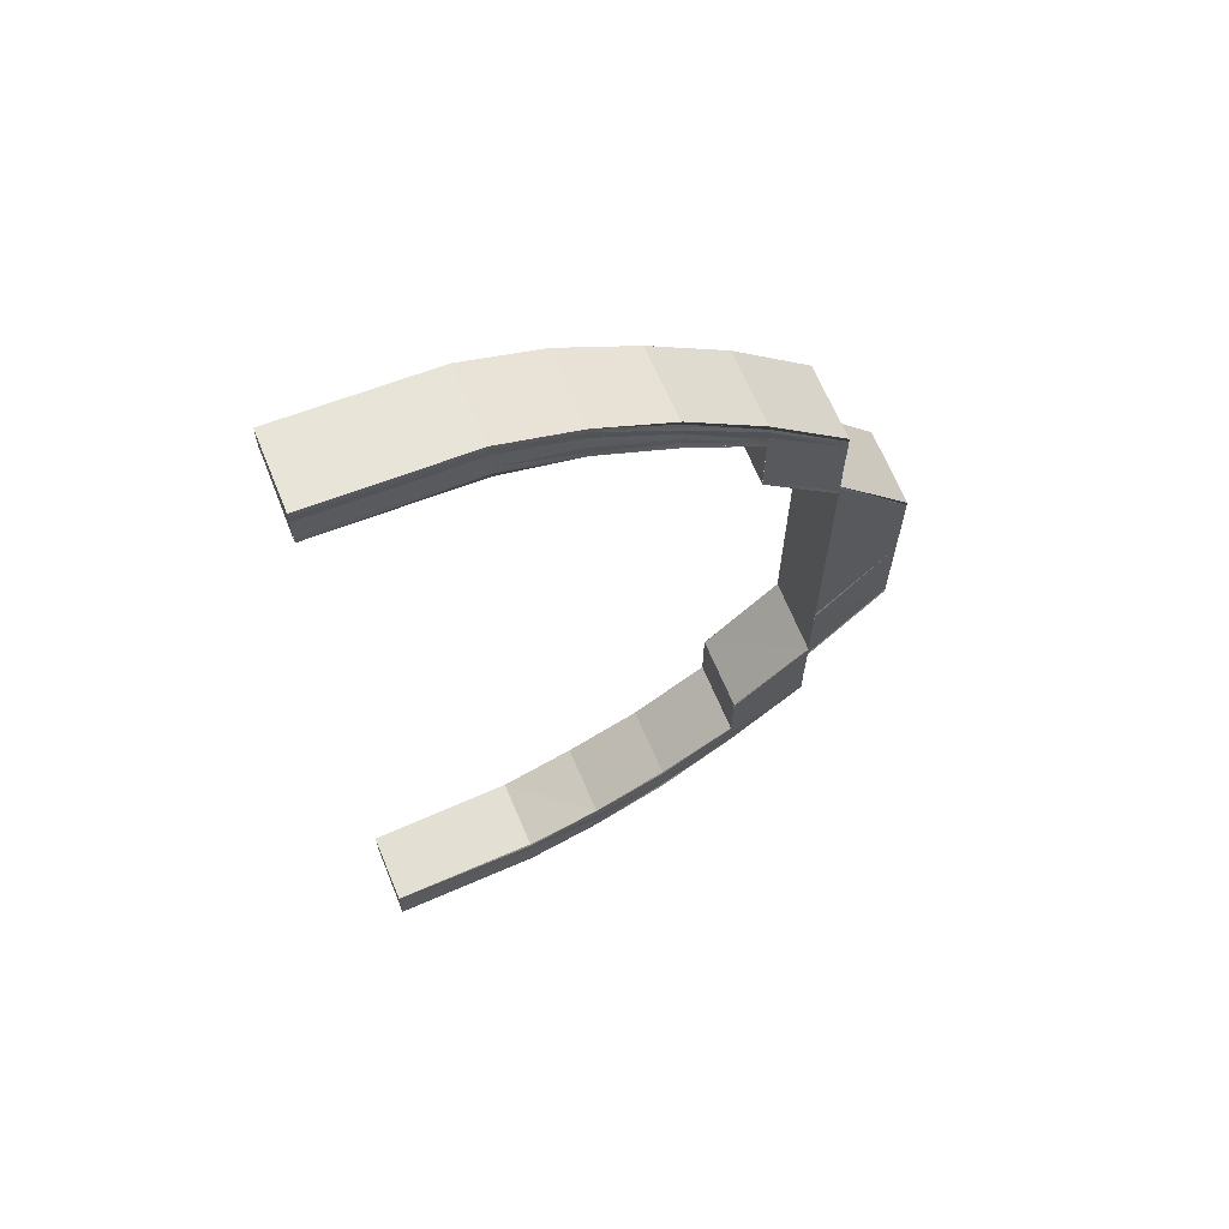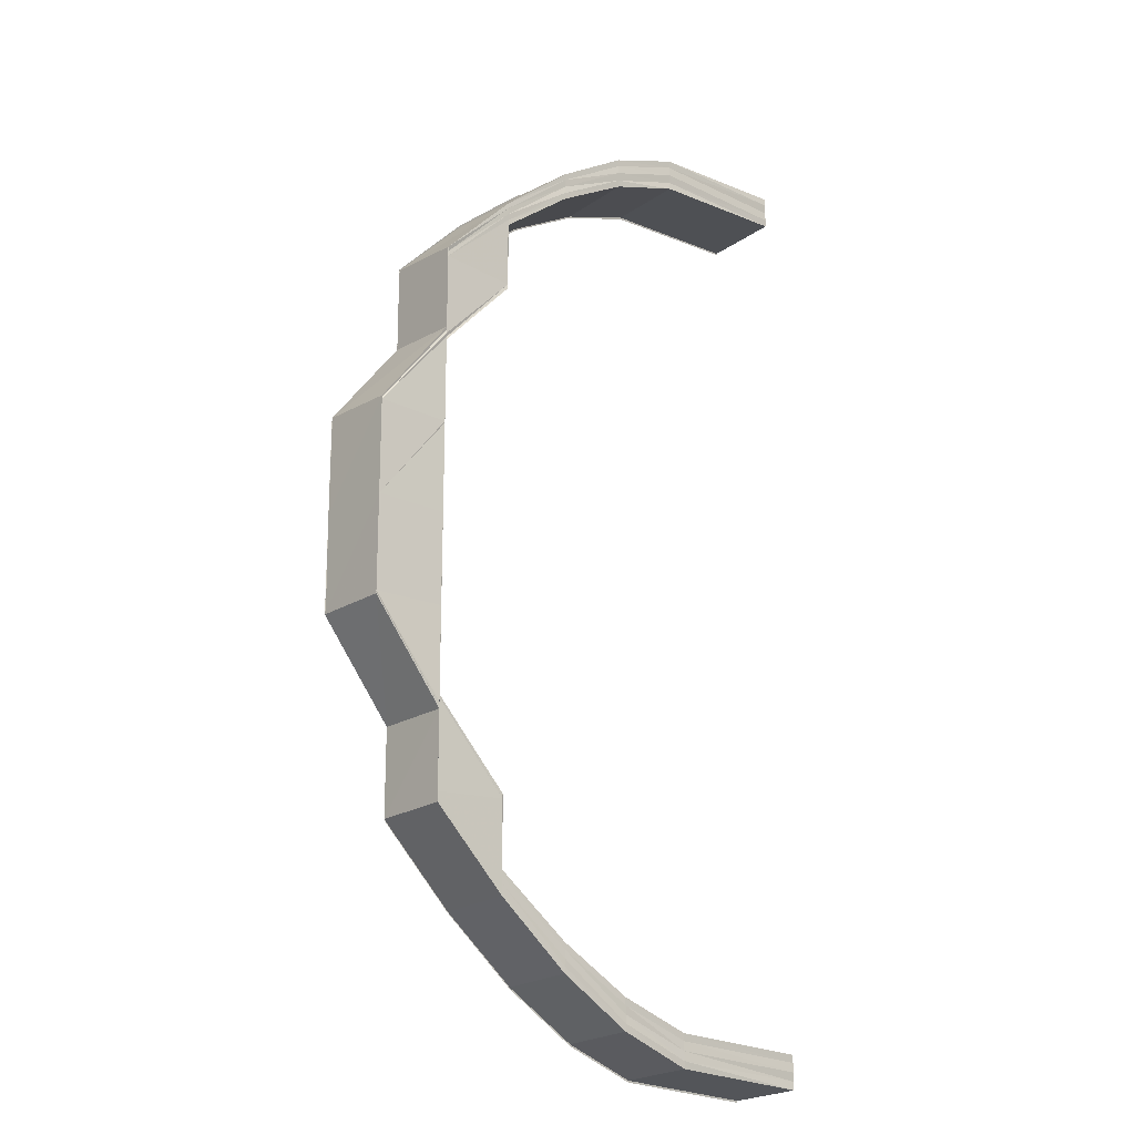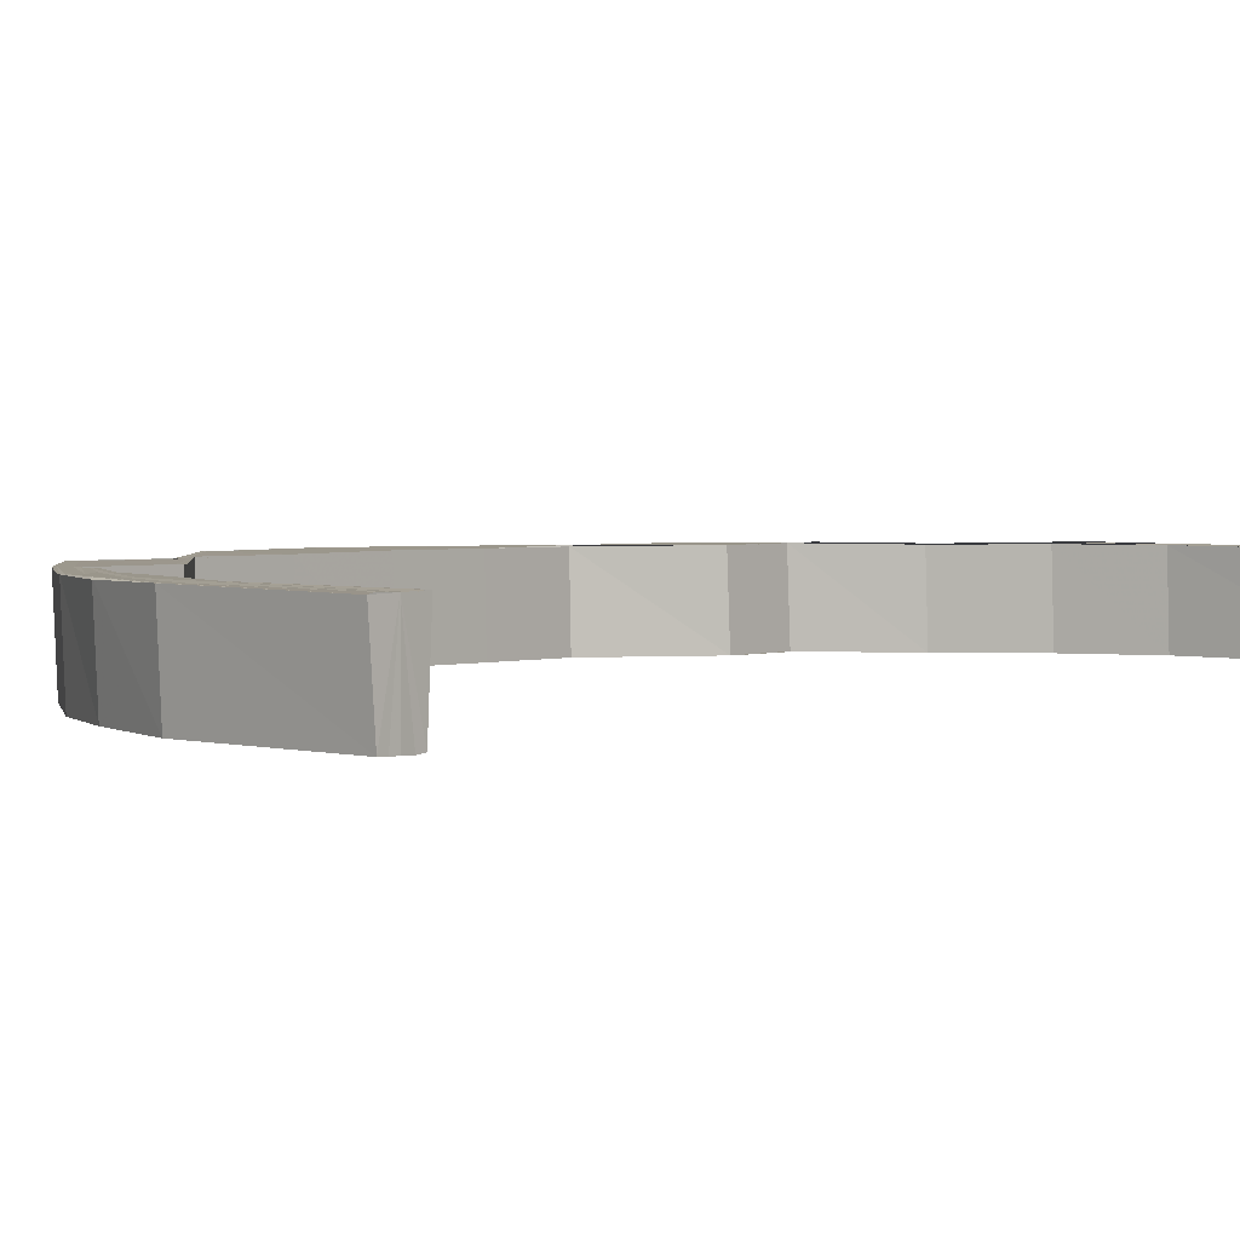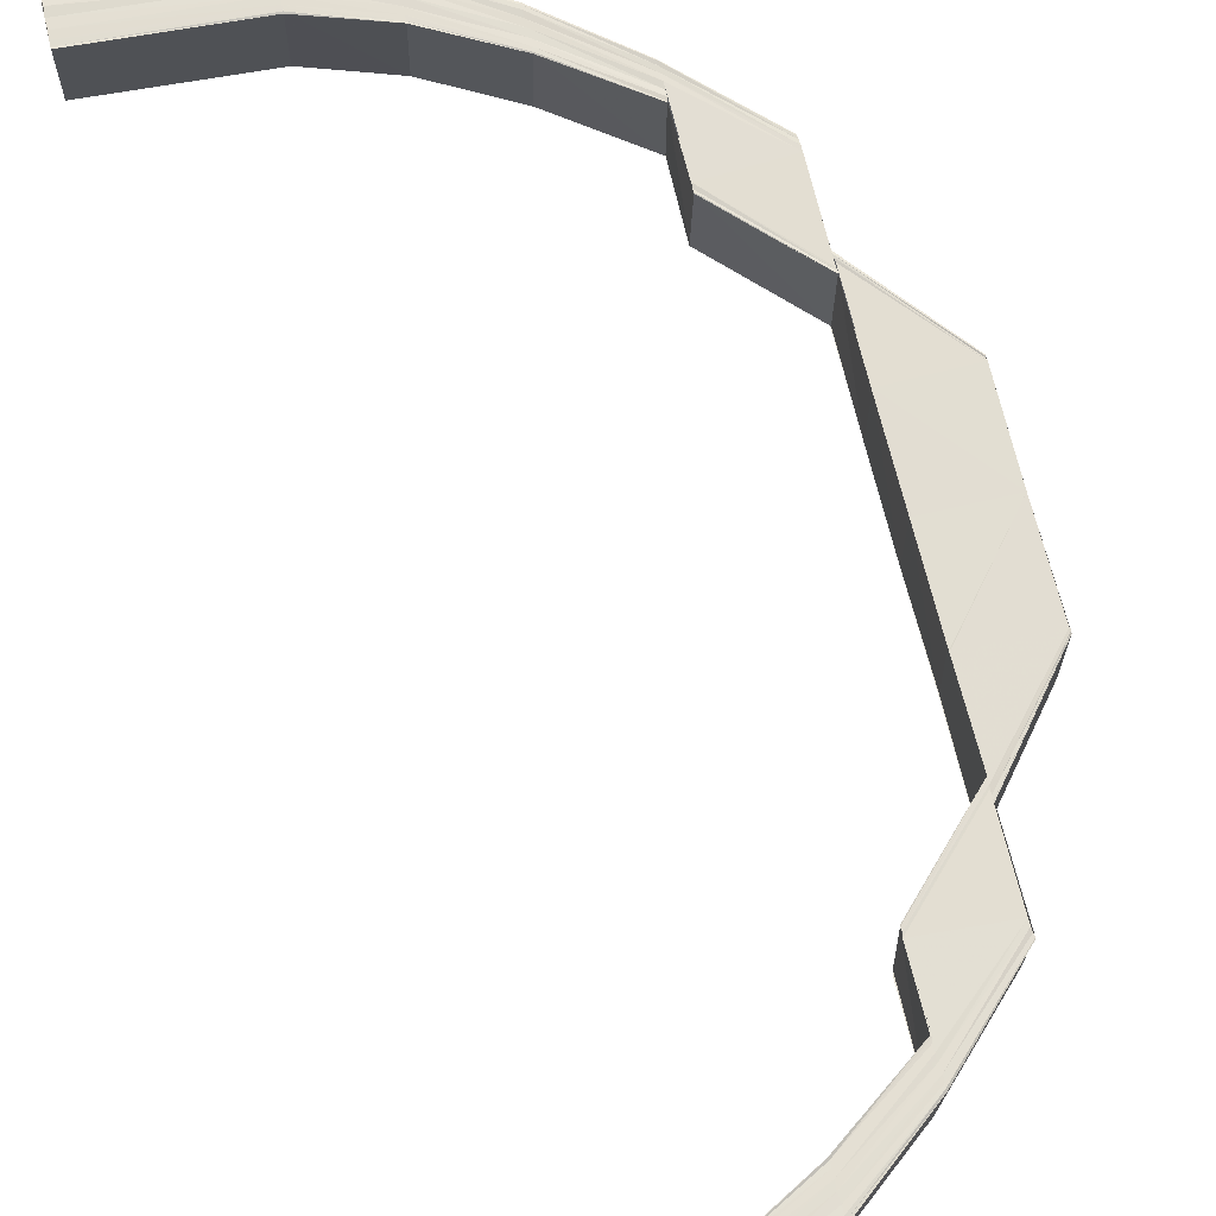
<metadata>
{"format":"obj","ext":"obj","renderer":"f3d","projection":"perspective","resolution":1024,"background":"white","views":[{"elev":66.8,"azim":157.5,"up":"+Z"},{"elev":-19.1,"azim":-42.2,"up":"+Z"},{"elev":2.7,"azim":39.9,"up":"+Y"},{"elev":67.6,"azim":166.6,"up":"+Y"}]}
</metadata>
<code>
o 21606
v 2232 1872 7.137
v 2232 1872 7.136
v 2232 1872 7.137
v 2232 1872 7.136
v 2232 1872 7.137
v 2232 1872 7.135
v 2232 1872 7.136
v 2232 1872 7.132
v 2232 1872 7.132
v 2232 1872 7.136
v 2232 1872 7.136
v 2232 1872 7.132
v 2232 1872 7.132
v 2232 1872 7.126
v 2232 1872 7.126
v 2232 1872 7.132
v 2232 1872 7.132
v 2232 1872 7.136
v 2232 1872 7.135
v 2232 1872 7.136
v 2232 1872 7.132
v 2232 1872 7.132
v 2232 1872 7.126
v 2232 1872 7.126
v 2232 1872 7.126
v 2232 1872 7.118
v 2232 1872 7.117
v 2232 1872 7.108
v 2232 1872 7.108
v 2232 1872 7.117
v 2232 1872 7.108
v 2232 1872 7.107
v 2232 1872 7.108
v 2232 1872 7.118
v 2232 1872 7.126
v 2232 1872 7.108
v 2232 1872 7.108
v 2232 1872 7.118
v 2232 1872 7.118
v 2232 1872 7.118
v 2232 1872 7.118
v 2232 1872 7.126
v 2232 1872 7.126
v 2232 1872 7.117
v 2232 1872 7.106
v 2232 1872 7.125
v 2232 1872 7.116
v 2232 1872 7.106
v 2232 1872 7.095
v 2232 1872 7.095
v 2232 1872 7.105
v 2232 1872 7.094
v 2232 1872 7.105
v 2232 1872 7.094
v 2232 1872 7.105
v 2232 1872 7.105
v 2232 1872 7.094
v 2232 1872 7.105
v 2232 1872 7.095
v 2232 1872 7.083
v 2232 1872 7.094
v 2232 1872 7.105
v 2232 1872 7.083
v 2232 1872 7.083
v 2232 1872 7.072
v 2232 1872 7.084
v 2232 1872 7.072
v 2232 1872 7.072
v 2232 1872 7.083
v 2232 1872 7.084
v 2232 1872 7.095
v 2232 1872 7.095
v 2232 1872 7.105
v 2232 1872 7.096
v 2232 1872 7.084
v 2232 1872 7.106
v 2232 1872 7.096
v 2232 1872 7.084
v 2232 1872 7.096
v 2232 1872 7.084
v 2232 1872 7.105
v 2232 1872 7.106
v 2232 1872 7.115
v 2232 1872 7.114
v 2232 1872 7.122
v 2232 1872 7.116
v 2232 1872 7.107
v 2232 1872 7.123
v 2232 1872 7.127
v 2232 1872 7.122
v 2232 1872 7.117
v 2232 1872 7.108
v 2232 1872 7.124
v 2232 1872 7.097
v 2232 1872 7.096
v 2232 1872 7.097
v 2232 1872 7.084
v 2232 1872 7.117
v 2232 1872 7.108
v 2232 1872 7.125
v 2232 1872 7.126
v 2232 1872 7.117
v 2232 1872 7.132
v 2232 1872 7.131
v 2232 1872 7.118
v 2232 1872 7.108
v 2232 1872 7.108
v 2232 1872 7.118
v 2232 1872 7.118
v 2232 1872 7.118
v 2232 1872 7.126
v 2232 1872 7.126
v 2232 1872 7.118
v 2232 1872 7.126
v 2232 1872 7.126
v 2232 1872 7.126
v 2232 1872 7.132
v 2232 1872 7.132
v 2232 1872 7.126
v 2232 1872 7.132
v 2232 1872 7.132
v 2232 1872 7.132
v 2232 1872 7.136
v 2232 1872 7.136
v 2232 1872 7.132
v 2232 1872 7.136
v 2232 1872 7.136
v 2232 1872 7.135
v 2232 1872 7.136
v 2232 1872 7.137
v 2232 1872 7.137
v 2232 1872 7.136
v 2232 1872 7.137
v 2232 1872 7.134
v 2232 1872 7.135
v 2232 1872 7.135
v 2232 1872 7.136
v 2232 1872 7.135
v 2232 1872 7.134
v 2232 1872 7.133
v 2232 1872 7.133
v 2232 1872 7.134
v 2232 1872 7.132
v 2232 1872 7.132
v 2232 1872 7.133
v 2232 1872 7.129
v 2232 1872 7.131
v 2232 1872 7.132
v 2232 1872 7.128
v 2232 1872 7.131
v 2232 1872 7.127
v 2232 1872 7.13
v 2232 1872 7.131
v 2232 1872 7.127
v 2232 1872 7.13
v 2232 1872 7.13
v 2232 1872 7.131
v 2232 1872 7.131
v 2232 1872 7.127
v 2232 1872 7.127
v 2232 1872 7.13
v 2232 1872 7.13
v 2232 1872 7.132
v 2232 1872 7.131
v 2232 1872 7.127
v 2232 1872 7.13
v 2232 1872 7.122
v 2232 1872 7.127
v 2232 1872 7.114
v 2232 1872 7.121
v 2232 1872 7.131
v 2232 1872 7.132
v 2232 1872 7.133
v 2232 1872 7.127
v 2232 1872 7.131
v 2232 1872 7.13
v 2232 1872 7.131
v 2232 1872 7.131
v 2232 1872 7.13
v 2232 1872 7.131
v 2232 1872 7.127
v 2232 1872 7.13
v 2232 1872 7.13
v 2232 1872 7.127
v 2232 1872 7.13
v 2232 1872 7.132
v 2232 1872 7.121
v 2232 1872 7.127
v 2232 1872 7.127
v 2232 1872 7.121
v 2232 1872 7.127
v 2232 1872 7.134
v 2232 1872 7.128
v 2232 1872 7.132
v 2232 1872 7.133
v 2232 1872 7.134
v 2232 1872 7.135
v 2232 1872 7.136
v 2232 1872 7.137
v 2232 1872 7.133
v 2232 1872 7.135
v 2232 1872 7.134
v 2232 1872 7.136
v 2232 1872 7.137
v 2232 1872 7.129
v 2232 1872 7.131
v 2232 1872 7.124
v 2232 1872 7.115
v 2232 1872 7.123
v 2232 1872 7.114
v 2232 1872 7.122
v 2232 1872 7.114
v 2232 1872 7.114
v 2232 1872 7.121
v 2232 1872 7.121
v 2232 1872 7.114
v 2232 1872 7.121
v 2232 1872 7.105
v 2232 1872 7.114
v 2232 1872 7.105
v 2232 1872 7.095
v 2232 1872 7.114
v 2232 1872 7.121
v 2232 1872 7.114
v 2232 1872 7.114
v 2232 1872 7.121
v 2232 1872 7.121
v 2232 1872 7.121
v 2232 1872 7.121
v 2232 1872 7.127
v 2232 1872 7.127
v 2232 1872 7.084
v 2232 1872 7.084
v 2232 1872 7.096
v 2232 1872 7.072
v 2232 1872 7.059
v 2232 1872 7.059
v 2232 1872 7.059
v 2232 1872 7.047
v 2232 1872 7.059
v 2232 1872 7.047
v 2232 1872 7.047
v 2232 1872 7.059
v 2232 1872 7.047
v 2232 1872 7.059
v 2232 1872 7.048
v 2232 1872 7.06
v 2232 1872 7.048
v 2232 1872 7.06
v 2232 1872 7.06
v 2232 1872 7.038
v 2232 1872 7.037
v 2232 1872 7.038
v 2232 1872 7.049
v 2232 1872 7.039
v 2232 1872 7.049
v 2232 1872 7.039
v 2232 1872 7.039
v 2232 1872 7.049
v 2232 1872 7.039
v 2232 1872 7.049
v 2232 1872 7.038
v 2232 1872 7.039
v 2232 1872 7.029
v 2232 1872 7.03
v 2232 1872 7.029
v 2232 1872 7.022
v 2232 1872 7.016
v 2232 1872 7.022
v 2232 1872 7.013
v 2232 1872 7.017
v 2232 1872 7.011
v 2232 1872 7.013
v 2232 1872 7.012
v 2232 1872 7.013
v 2232 1872 7.012
v 2232 1872 7.014
v 2232 1872 7.013
v 2232 1872 7.013
v 2232 1872 7.017
v 2232 1872 7.014
v 2232 1872 7.013
v 2232 1872 7.017
v 2232 1872 7.017
v 2232 1872 7.016
v 2232 1872 7.022
v 2232 1872 7.017
v 2232 1872 7.017
v 2232 1872 7.022
v 2232 1872 7.022
v 2232 1872 7.022
v 2232 1872 7.03
v 2232 1872 7.022
v 2232 1872 7.022
v 2232 1872 7.03
v 2232 1872 7.03
v 2232 1872 7.012
v 2232 1872 7.01
v 2232 1872 7.015
v 2232 1872 7.021
v 2232 1872 7.013
v 2232 1872 7.016
v 2232 1872 7.022
v 2232 1872 7.029
v 2232 1872 7.01
v 2232 1872 7.011
v 2232 1872 7.009
v 2232 1872 7.01
v 2232 1872 7.009
v 2232 1872 7.008
v 2232 1872 7.009
v 2232 1872 7.012
v 2232 1872 7.013
v 2232 1872 7.014
v 2232 1872 7.012
v 2232 1872 7.014
v 2232 1872 7.007
v 2232 1872 7.009
v 2232 1872 7.008
v 2232 1872 7.008
v 2232 1872 7.006
v 2232 1872 7.008
v 2232 1872 7.007
v 2232 1872 7.006
v 2232 1872 7.007
v 2232 1872 7.007
v 2232 1872 7.008
v 2232 1872 7.008
v 2232 1872 7.012
v 2232 1872 7.011
v 2232 1872 7.018
v 2232 1872 7.017
v 2232 1872 7.026
v 2232 1872 7.025
v 2232 1872 7.036
v 2232 1872 7.008
v 2232 1872 7.008
v 2232 1872 7.011
v 2232 1872 7.011
v 2232 1872 7.007
v 2232 1872 7.011
v 2232 1872 7.011
v 2232 1872 7.012
v 2232 1872 7.017
v 2232 1872 7.017
v 2232 1872 7.011
v 2232 1872 7.017
v 2232 1872 7.017
v 2232 1872 7.018
v 2232 1872 7.025
v 2232 1872 7.025
v 2232 1872 7.017
v 2232 1872 7.025
v 2232 1872 7.025
v 2232 1872 7.026
v 2232 1872 7.035
v 2232 1872 7.035
v 2232 1872 7.025
v 2232 1872 7.035
v 2232 1872 7.035
v 2232 1872 7.036
v 2232 1872 7.035
v 2232 1872 7.047
v 2232 1872 7.047
v 2232 1872 7.047
v 2232 1872 7.059
v 2232 1872 7.047
v 2232 1872 7.059
v 2232 1872 7.059
v 2232 1872 7.047
v 2232 1872 7.06
v 2232 1872 7.048
v 2232 1872 7.06
v 2232 1872 7.072
v 2232 1872 7.072
v 2232 1872 7.06
v 2232 1872 7.06
v 2232 1872 7.049
v 2232 1872 7.049
v 2232 1872 7.049
v 2232 1872 7.038
v 2232 1872 7.048
v 2232 1872 7.038
v 2232 1872 7.037
v 2232 1872 7.038
v 2232 1872 7.049
v 2232 1872 7.028
v 2232 1872 7.084
v 2232 1872 7.084
v 2232 1872 7.096
v 2232 1872 7.096
v 2232 1872 7.084
v 2232 1872 7.096
v 2232 1872 7.084
v 2232 1872 7.084
v 2232 1872 7.097
v 2232 1872 7.027
v 2232 1872 7.036
v 2232 1872 7.036
v 2232 1872 7.026
v 2232 1872 7.018
v 2232 1872 7.019
v 2232 1872 7.012
v 2232 1872 7.02
v 2232 1872 7.028
v 2232 1872 7.013
v 2232 1872 7.014
v 2232 1872 7.035
v 2232 1872 7.025
v 2232 1872 7.035
v 2232 1872 7.025
v 2232 1872 7.035
v 2232 1872 7.026
v 2232 1872 7.025
v 2232 1872 7.017
v 2232 1872 7.017
v 2232 1872 7.025
v 2232 1872 7.025
v 2232 1872 7.018
v 2232 1872 7.017
v 2232 1872 7.011
v 2232 1872 7.011
v 2232 1872 7.017
v 2232 1872 7.017
v 2232 1872 7.036
v 2232 1872 7.027
v 2232 1872 7.036
v 2232 1872 7.019
v 2232 1872 7.028
v 2232 1872 7.02
v 2232 1872 7.028
v 2232 1872 7.021
v 2232 1872 7.014
v 2232 1872 7.022
v 2232 1872 7.029
v 2232 1872 7.03
v 2232 1872 7.022
v 2232 1872 7.03
v 2232 1872 7.03
v 2232 1872 7.022
v 2232 1872 7.03
v 2232 1872 7.017
v 2232 1872 7.022
v 2232 1872 7.022
v 2232 1872 7.017
v 2232 1872 7.022
v 2232 1872 7.016
v 2232 1872 7.013
v 2232 1872 7.017
v 2232 1872 7.017
v 2232 1872 7.014
v 2232 1872 7.017
v 2232 1872 7.015
v 2232 1872 7.013
v 2232 1872 7.012
v 2232 1872 7.011
v 2232 1872 7.012
v 2232 1872 7.01
v 2232 1872 7.01
v 2232 1872 7.013
v 2232 1872 7.009
v 2232 1872 7.008
v 2232 1872 7.012
v 2232 1872 7.008
v 2232 1872 7.007
v 2232 1872 7.011
v 2232 1872 7.008
v 2232 1872 7.006
v 2232 1872 7.007
v 2232 1872 7.008
v 2232 1872 7.011
v 2232 1872 7.011
v 2232 1872 7.006
v 2232 1872 7.006
v 2232 1872 7.007
v 2232 1872 7.008
f 1 2 3
f 2 4 5
f 6 7 5
f 8 9 7
f 10 8 11
f 12 13 7
f 14 15 13
f 16 14 17
f 6 12 18
f 18 19 20
f 21 22 19
f 23 24 22
f 12 25 21
f 26 27 24
f 28 29 27
f 25 30 23
f 30 31 26
f 32 31 30
f 31 33 34
f 30 34 35
f 25 35 13
f 36 37 34
f 38 36 39
f 40 41 35
f 42 40 43
f 44 32 30
f 44 30 25
f 45 32 44
f 46 44 25
f 46 25 12
f 47 45 44
f 47 44 46
f 48 45 47
f 48 49 45
f 50 49 48
f 51 50 48
f 52 50 51
f 53 54 51
f 55 54 56
f 56 57 58
f 59 60 52
f 59 61 62
f 60 63 52
f 64 65 63
f 66 67 60
f 67 68 69
f 70 67 66
f 70 66 71
f 71 72 73
f 74 70 71
f 75 70 74
f 74 71 76
f 77 75 74
f 78 75 77
f 79 80 77
f 76 71 81
f 82 74 76
f 82 76 83
f 83 84 85
f 86 82 83
f 87 82 86
f 86 83 88
f 88 85 89
f 88 83 90
f 91 87 86
f 92 87 91
f 93 86 88
f 91 86 93
f 28 94 92
f 94 95 92
f 96 97 95
f 98 99 91
f 100 91 93
f 101 98 100
f 102 91 100
f 103 101 104
f 105 106 102
f 106 107 108
f 109 106 110
f 111 105 112
f 105 113 114
f 115 105 116
f 117 115 118
f 115 119 120
f 121 115 122
f 123 121 124
f 121 125 126
f 127 121 128
f 127 129 130
f 131 127 132
f 131 127 133
f 128 134 135
f 136 103 134
f 137 136 138
f 138 134 139
f 139 140 141
f 134 140 142
f 141 143 144
f 140 143 145
f 134 104 140
f 122 104 134
f 140 146 143
f 104 146 140
f 143 147 148
f 104 100 146
f 116 100 104
f 100 93 146
f 146 149 143
f 146 93 149
f 149 89 147
f 143 149 150
f 93 88 149
f 149 88 151
f 150 152 153
f 151 154 152
f 155 156 153
f 157 155 158
f 159 160 152
f 161 159 162
f 163 164 158
f 164 165 166
f 165 167 168
f 167 169 170
f 166 171 172
f 172 171 173
f 168 174 171
f 175 176 172
f 177 176 178
f 176 179 180
f 176 181 171
f 182 181 183
f 181 184 185
f 171 186 173
f 171 174 186
f 181 187 174
f 188 187 189
f 187 190 191
f 173 186 192
f 174 193 186
f 194 175 192
f 195 194 192
f 196 195 192
f 197 196 192
f 198 197 192
f 199 198 192
f 186 200 192
f 186 193 200
f 192 200 201
f 200 202 201
f 201 202 203
f 202 6 203
f 203 6 204
f 200 205 202
f 193 205 200
f 202 206 6
f 205 206 202
f 206 12 6
f 206 46 12
f 207 46 206
f 205 207 206
f 207 47 46
f 208 47 207
f 209 207 205
f 209 208 207
f 193 209 205
f 210 208 209
f 211 209 193
f 211 210 209
f 174 211 193
f 170 211 174
f 212 210 211
f 187 213 211
f 214 213 215
f 213 216 217
f 81 218 212
f 219 81 212
f 220 221 218
f 219 222 223
f 224 225 223
f 226 224 227
f 90 223 154
f 228 229 154
f 230 228 231
f 232 233 234
f 232 235 78
f 235 67 78
f 235 236 67
f 236 237 67
f 238 239 237
f 240 241 236
f 241 242 243
f 244 241 240
f 245 244 240
f 246 244 245
f 247 246 245
f 248 246 247
f 249 248 247
f 249 247 235
f 250 249 235
f 248 251 246
f 251 252 246
f 253 251 248
f 254 253 248
f 255 253 254
f 256 257 254
f 257 258 259
f 258 260 261
f 262 263 261
f 262 264 255
f 264 265 255
f 266 267 265
f 267 268 269
f 268 270 271
f 270 272 273
f 272 274 275
f 276 274 275
f 277 276 278
f 279 275 280
f 281 282 280
f 283 281 284
f 285 280 286
f 287 288 286
f 289 287 290
f 291 286 292
f 293 294 292
f 295 293 296
f 297 298 279
f 299 297 285
f 300 299 291
f 297 301 302
f 299 302 303
f 300 303 304
f 305 306 301
f 307 305 297
f 308 297 299
f 308 309 297
f 310 307 308
f 307 305 311
f 310 307 311
f 305 272 311
f 272 312 311
f 313 312 314
f 312 315 316
f 317 310 311
f 317 310 318
f 319 317 318
f 318 320 308
f 321 317 311
f 322 321 323
f 321 324 325
f 321 326 327
f 328 327 329
f 330 329 331
f 332 331 333
f 334 333 335
f 336 321 337
f 338 336 339
f 336 340 341
f 342 336 343
f 344 342 345
f 342 346 347
f 348 342 349
f 350 348 351
f 348 352 353
f 354 348 355
f 356 354 357
f 354 358 359
f 360 354 361
f 362 361 363
f 364 362 363
f 364 365 366
f 363 367 368
f 369 370 368
f 368 367 371
f 367 372 371
f 371 372 373
f 371 373 67
f 67 373 374
f 374 375 63
f 374 376 375
f 376 377 375
f 376 378 377
f 378 379 377
f 380 381 379
f 382 383 378
f 384 383 382
f 383 385 386
f 384 387 383
f 375 250 235
f 375 235 388
f 388 235 389
f 388 389 390
f 390 389 391
f 389 392 391
f 391 392 393
f 392 394 393
f 393 394 94
f 394 395 396
f 397 387 384
f 398 397 384
f 355 397 398
f 399 400 398
f 400 401 397
f 397 402 387
f 349 402 397
f 401 403 402
f 402 404 387
f 387 404 405
f 404 300 405
f 405 300 264
f 402 406 404
f 403 319 406
f 343 406 402
f 404 407 300
f 406 407 404
f 407 299 300
f 407 308 299
f 318 308 407
f 406 318 407
f 337 318 406
f 408 409 410
f 409 411 412
f 413 414 412
f 415 416 414
f 417 415 418
f 419 420 414
f 421 422 420
f 423 421 424
f 413 419 334
f 425 413 362
f 426 413 425
f 427 426 425
f 428 419 413
f 426 428 413
f 429 426 427
f 252 429 427
f 430 428 426
f 429 430 426
f 431 429 252
f 251 431 252
f 432 430 429
f 431 432 429
f 430 433 428
f 434 432 431
f 435 434 431
f 269 434 435
f 436 437 435
f 438 437 439
f 437 440 441
f 437 442 434
f 443 442 444
f 442 445 446
f 434 447 432
f 271 447 434
f 442 448 447
f 449 448 450
f 448 451 452
f 447 453 432
f 432 453 430
f 453 433 430
f 447 454 453
f 448 312 454
f 273 454 447
f 454 455 453
f 453 455 433
f 454 456 455
f 457 456 454
f 456 458 455
f 455 458 459
f 455 459 433
f 458 311 459
f 433 459 460
f 433 460 428
f 428 460 419
f 459 311 461
f 459 461 460
f 311 462 461
f 460 463 419
f 460 461 463
f 419 463 332
f 461 462 464
f 461 464 463
f 463 464 330
f 462 465 464
f 464 465 328
f 463 466 420
f 464 467 466
f 465 468 467
f 469 470 466
f 471 469 472
f 473 474 467
f 475 473 476

</code>
